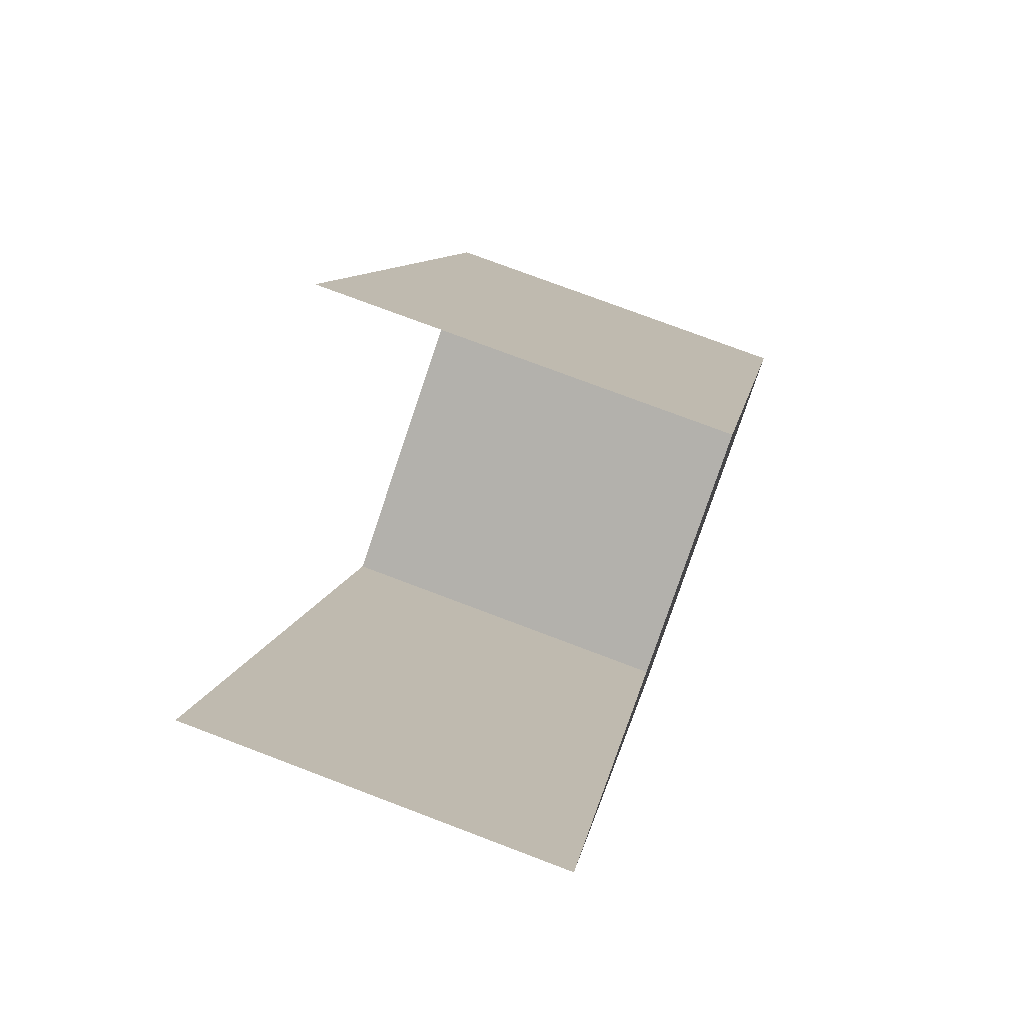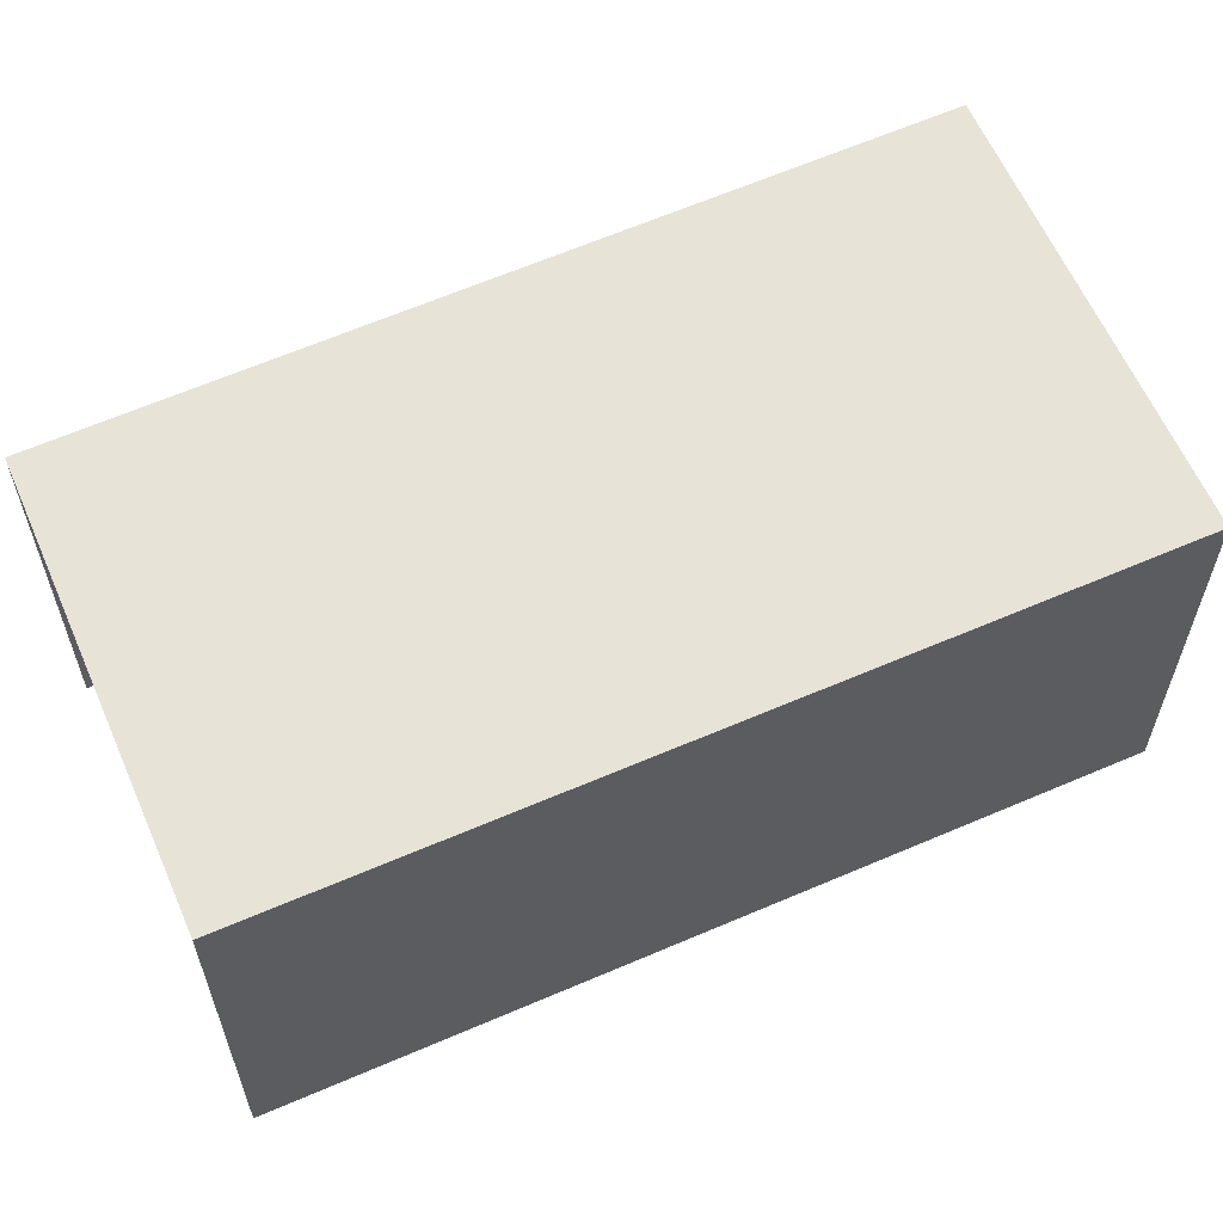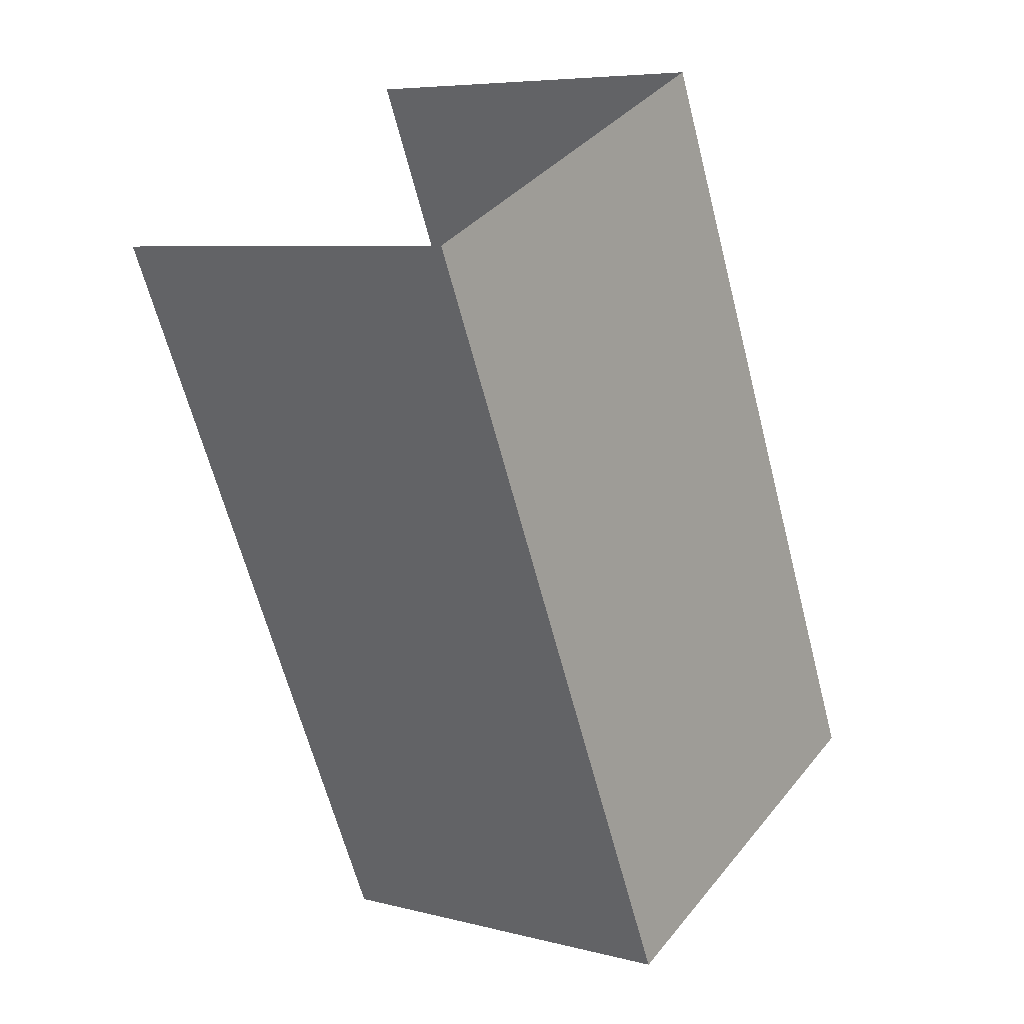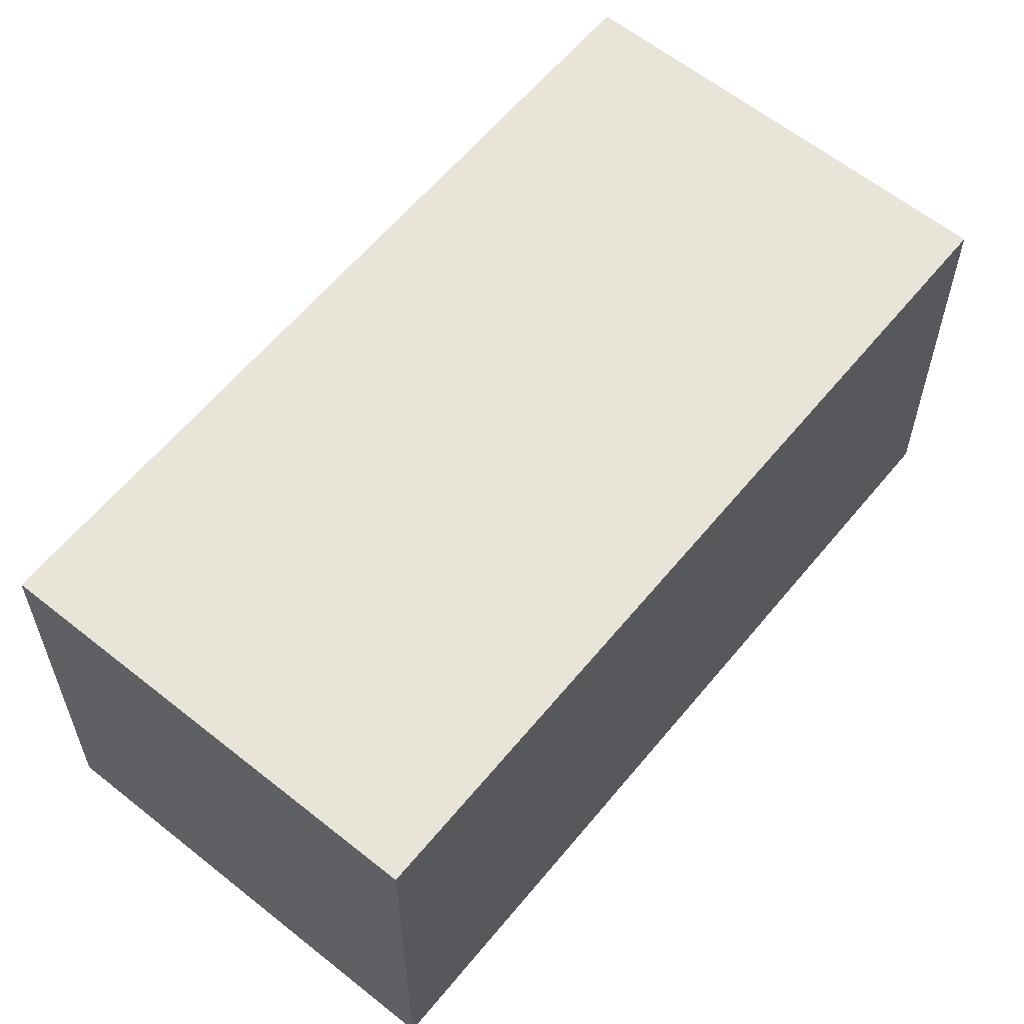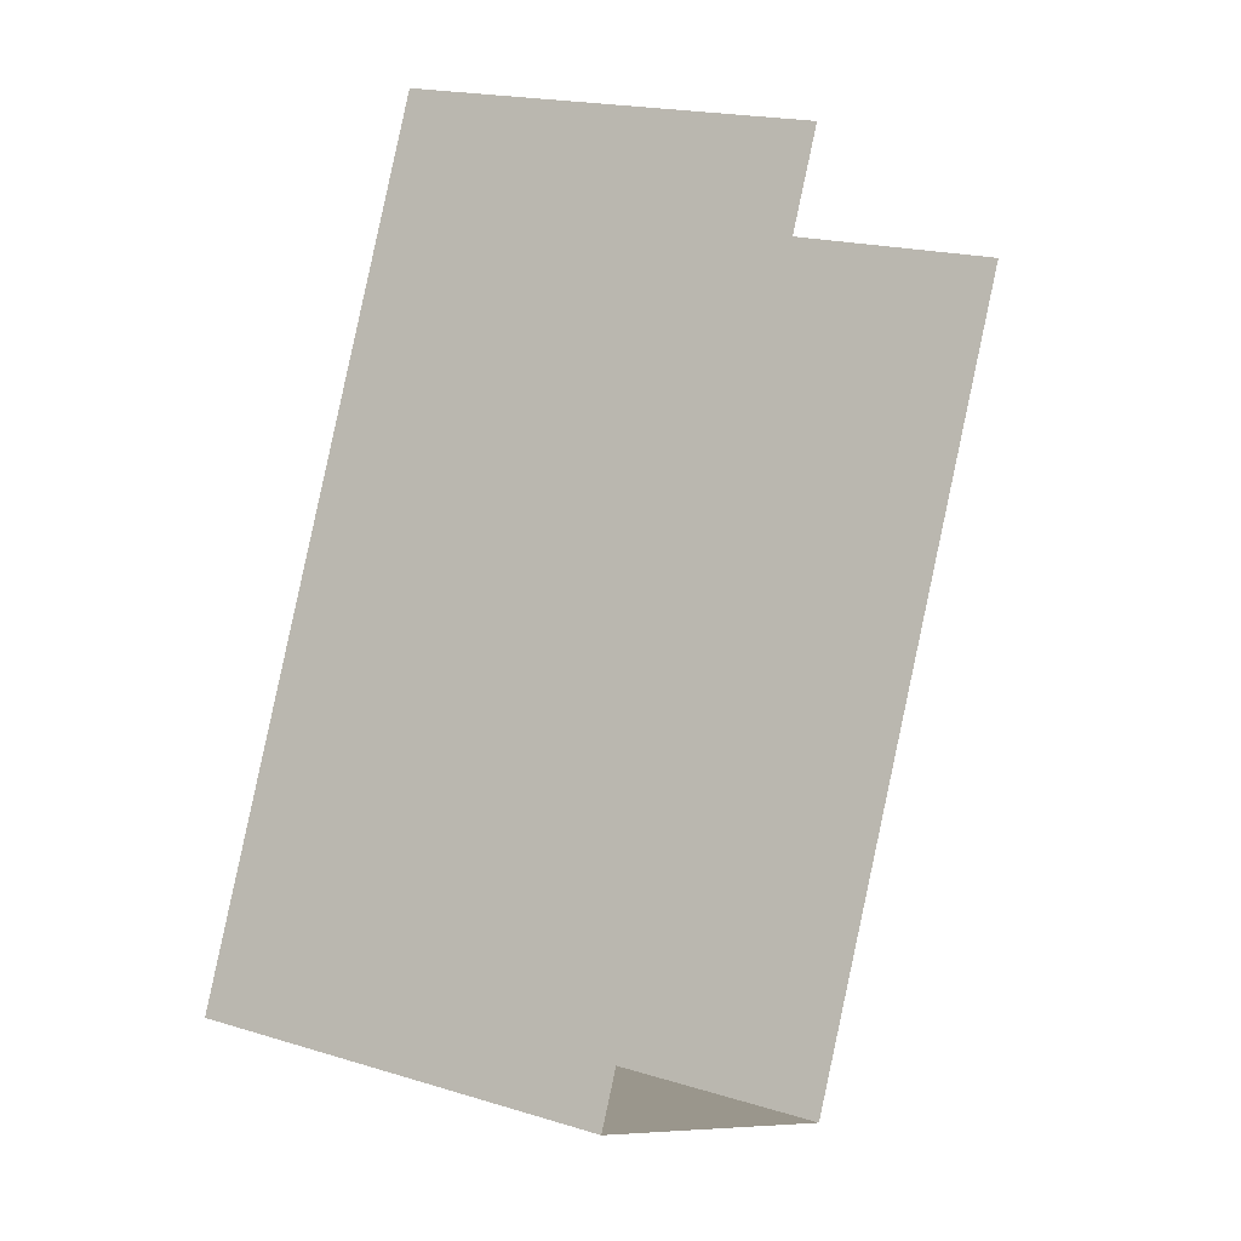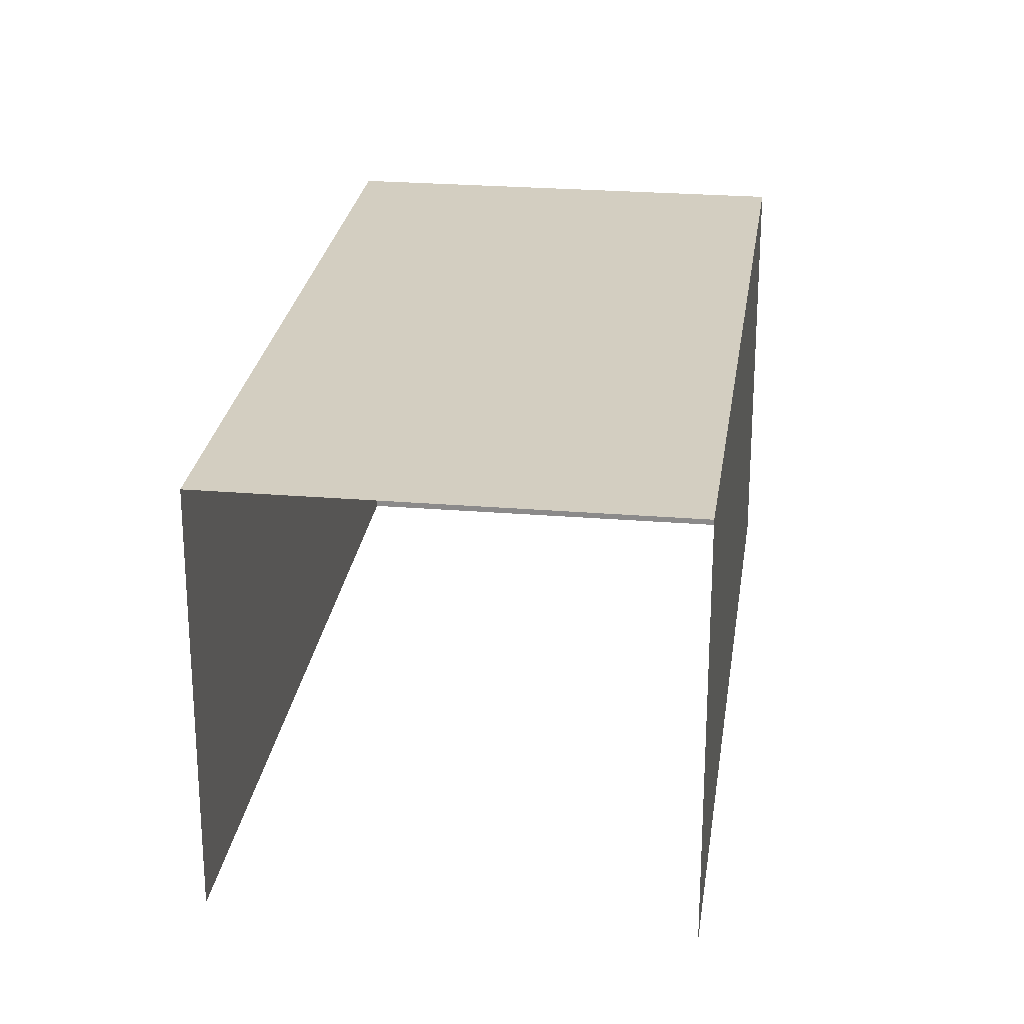
<metadata>
{"format":"obj","ext":"obj","renderer":"f3d","projection":"perspective","resolution":1024,"background":"white","views":[{"elev":75.8,"azim":-69.4,"up":"+Y"},{"elev":62.2,"azim":-89.5,"up":"+Z"},{"elev":6.8,"azim":-52.8,"up":"+Y"},{"elev":60.5,"azim":63.4,"up":"+Z"},{"elev":18.6,"azim":120.5,"up":"+Y"},{"elev":25.1,"azim":-148.1,"up":"+Z"}]}
</metadata>
<code>
v -2.25e+05 -1.279e+05 13.35
v -2.25e+05 -1.279e+05 13.35
v -2.25e+05 -1.28e+05 13.35
v -2.25e+05 -1.279e+05 13.35
v -2.25e+05 -1.279e+05 15.62
v -2.25e+05 -1.279e+05 15.62
v -2.25e+05 -1.28e+05 15.62
v -2.25e+05 -1.279e+05 15.62
f 1 2 3
f 4 1 3
f 6 1 4
f 6 5 1
f 5 6 7
f 8 5 7
f 8 3 2
f 8 7 3
f 7 4 3
f 7 6 4
f 8 2 1
f 5 8 1

</code>
